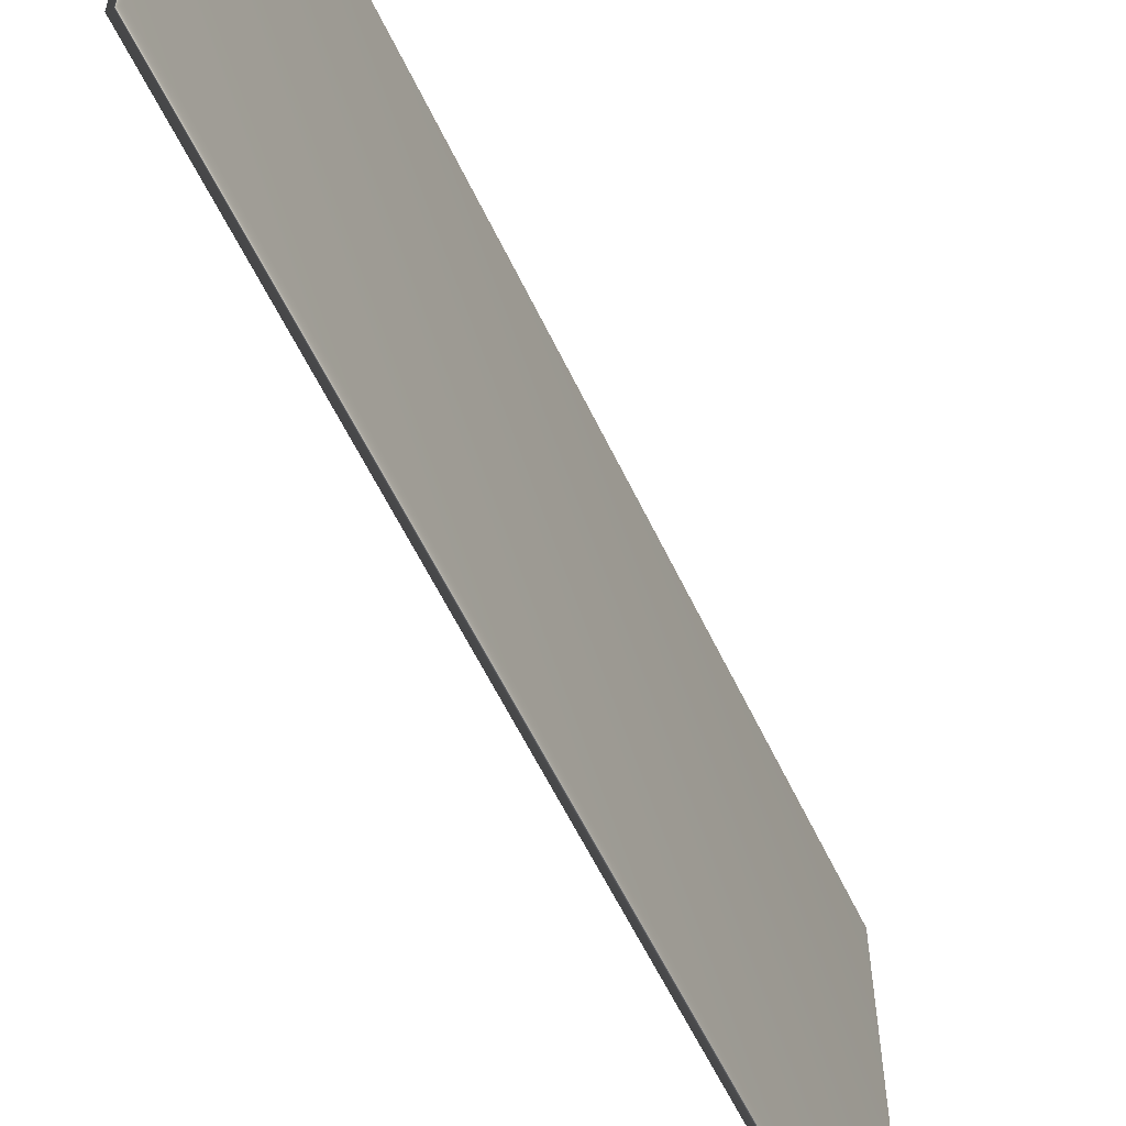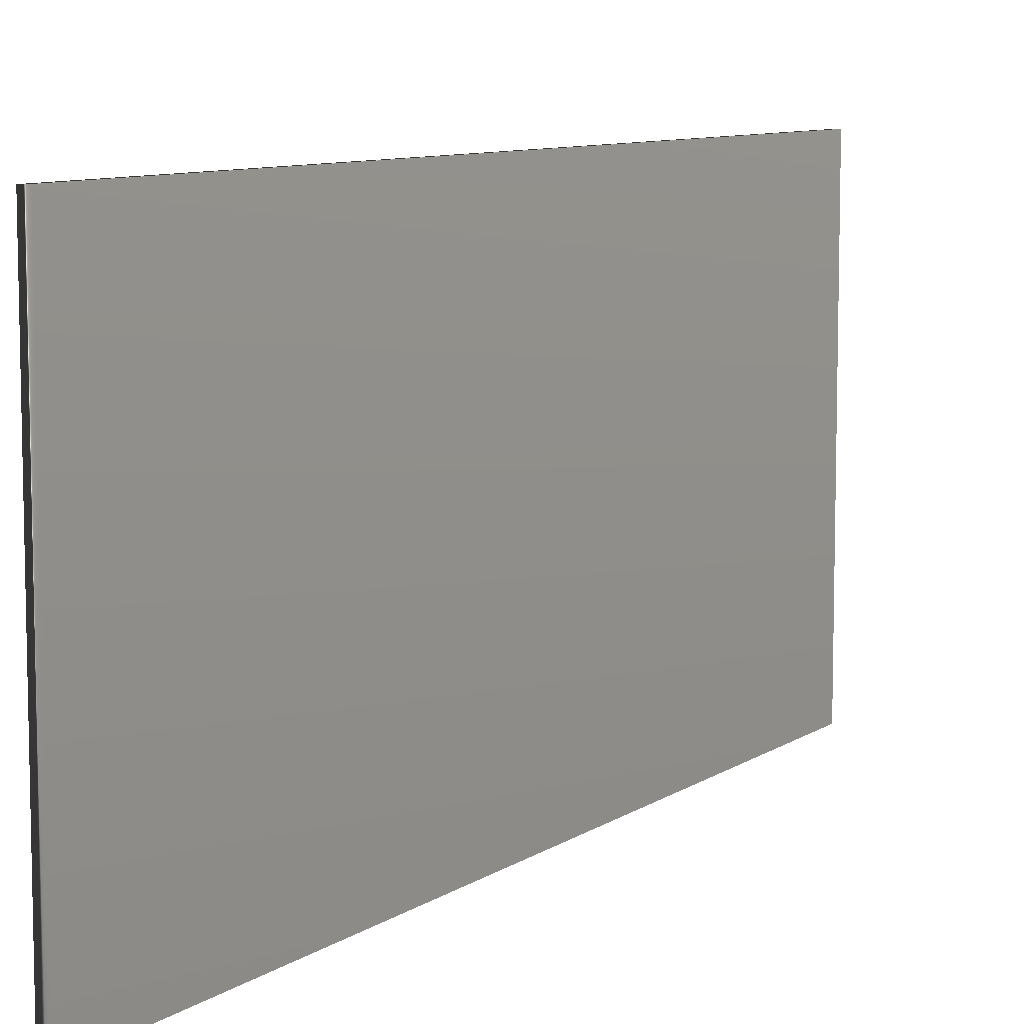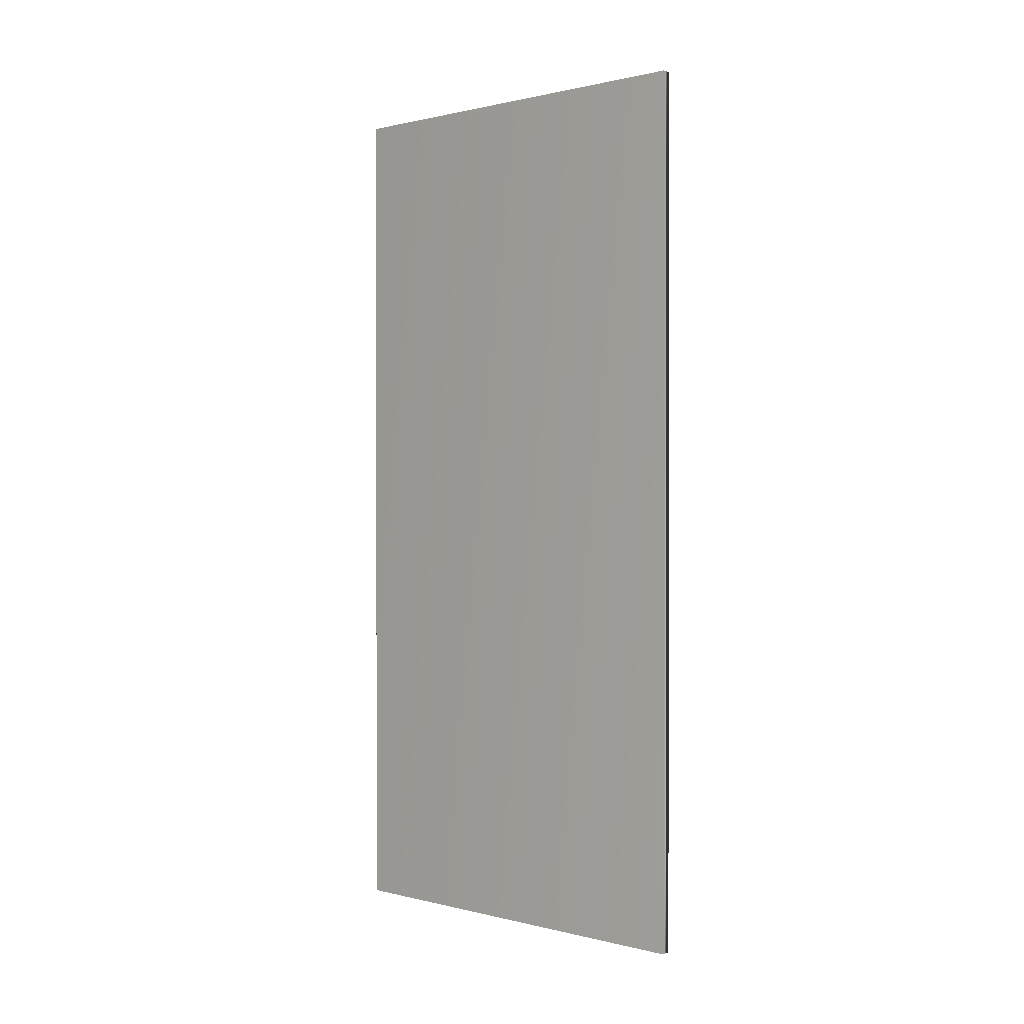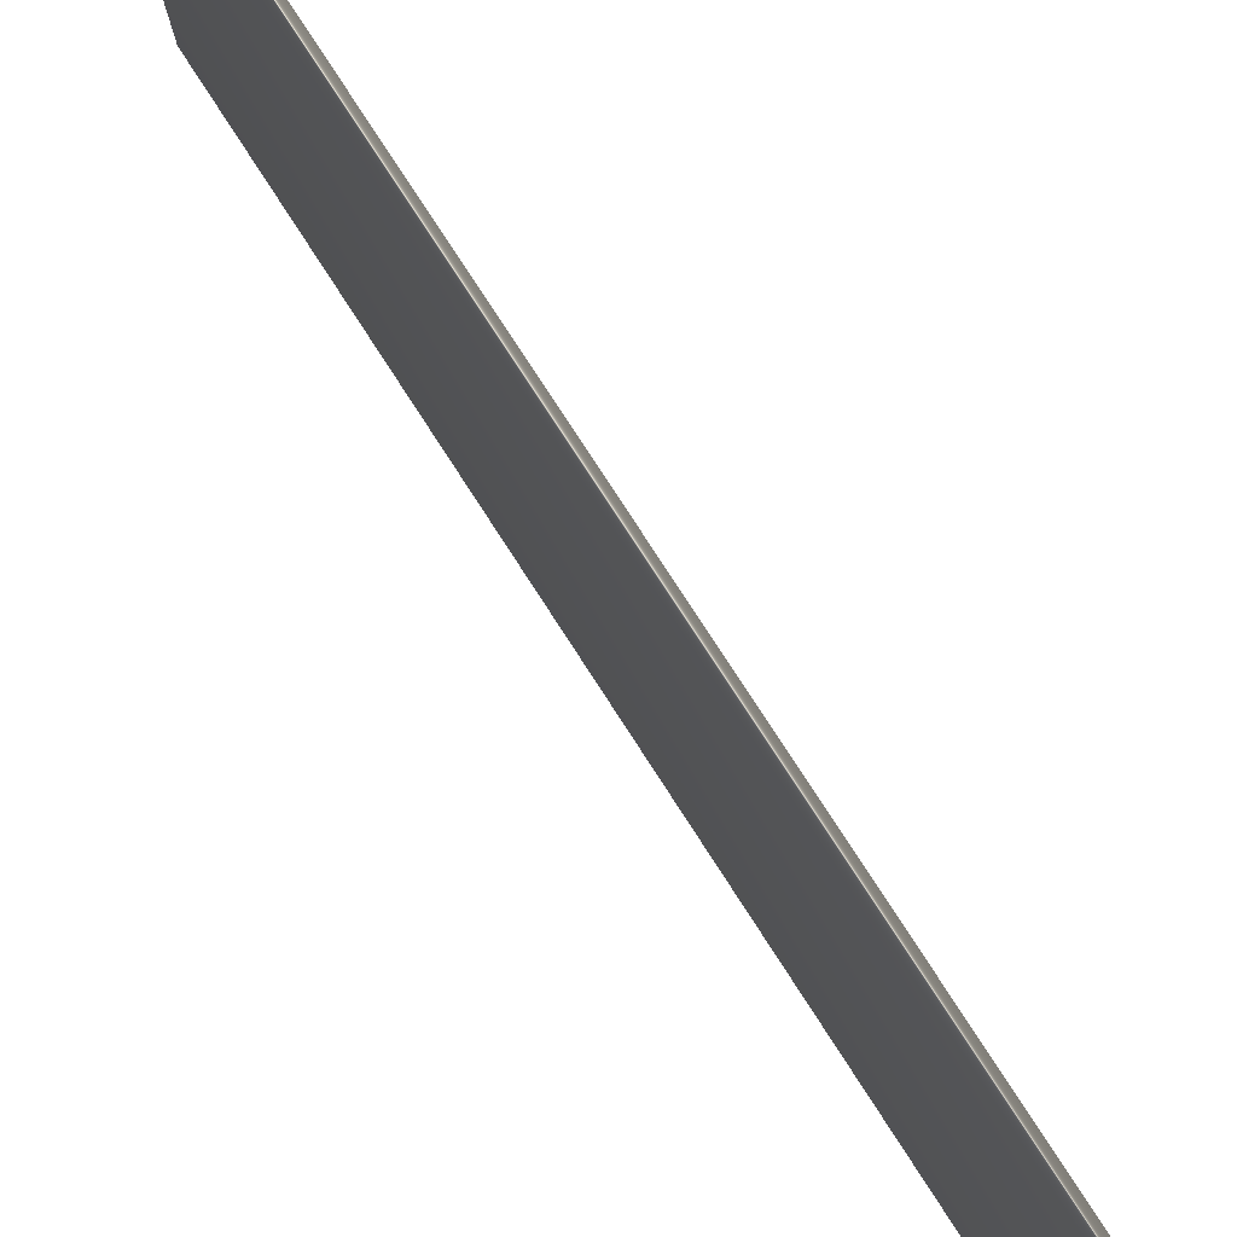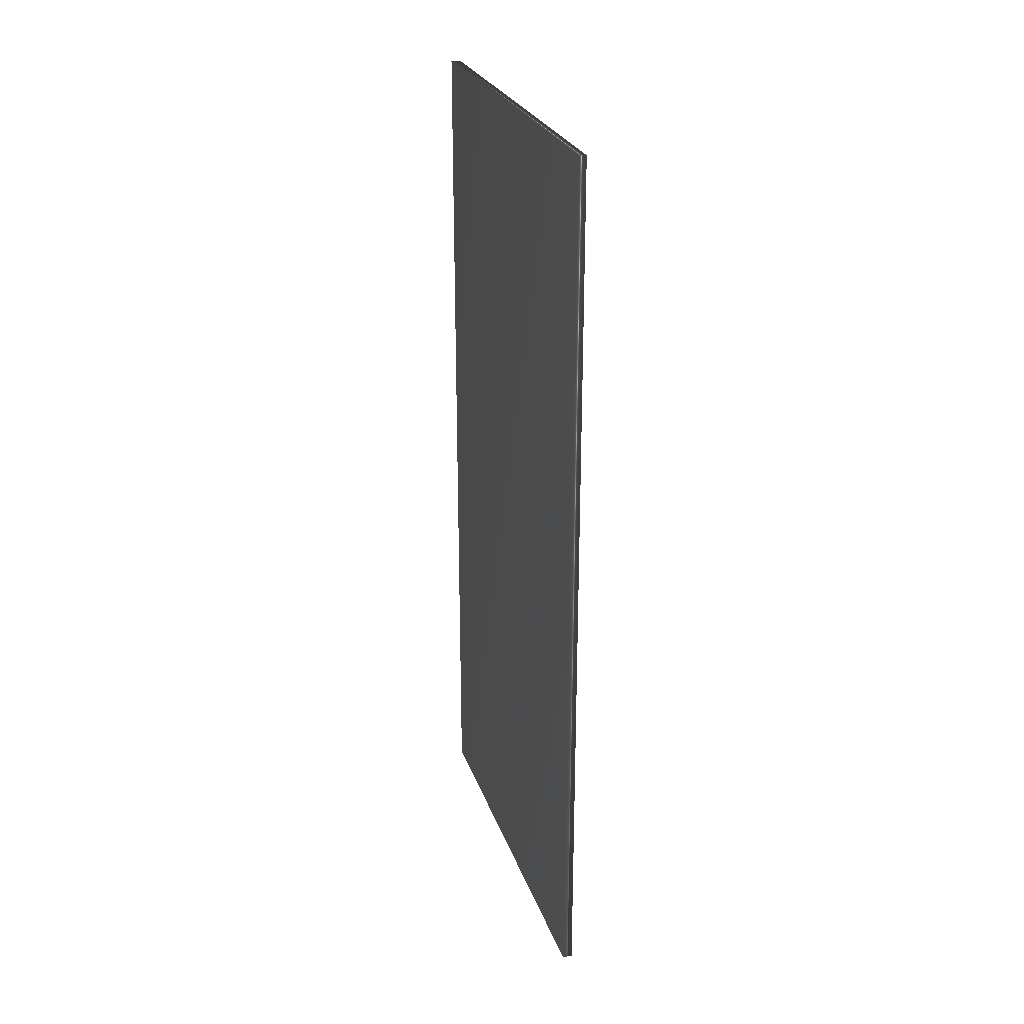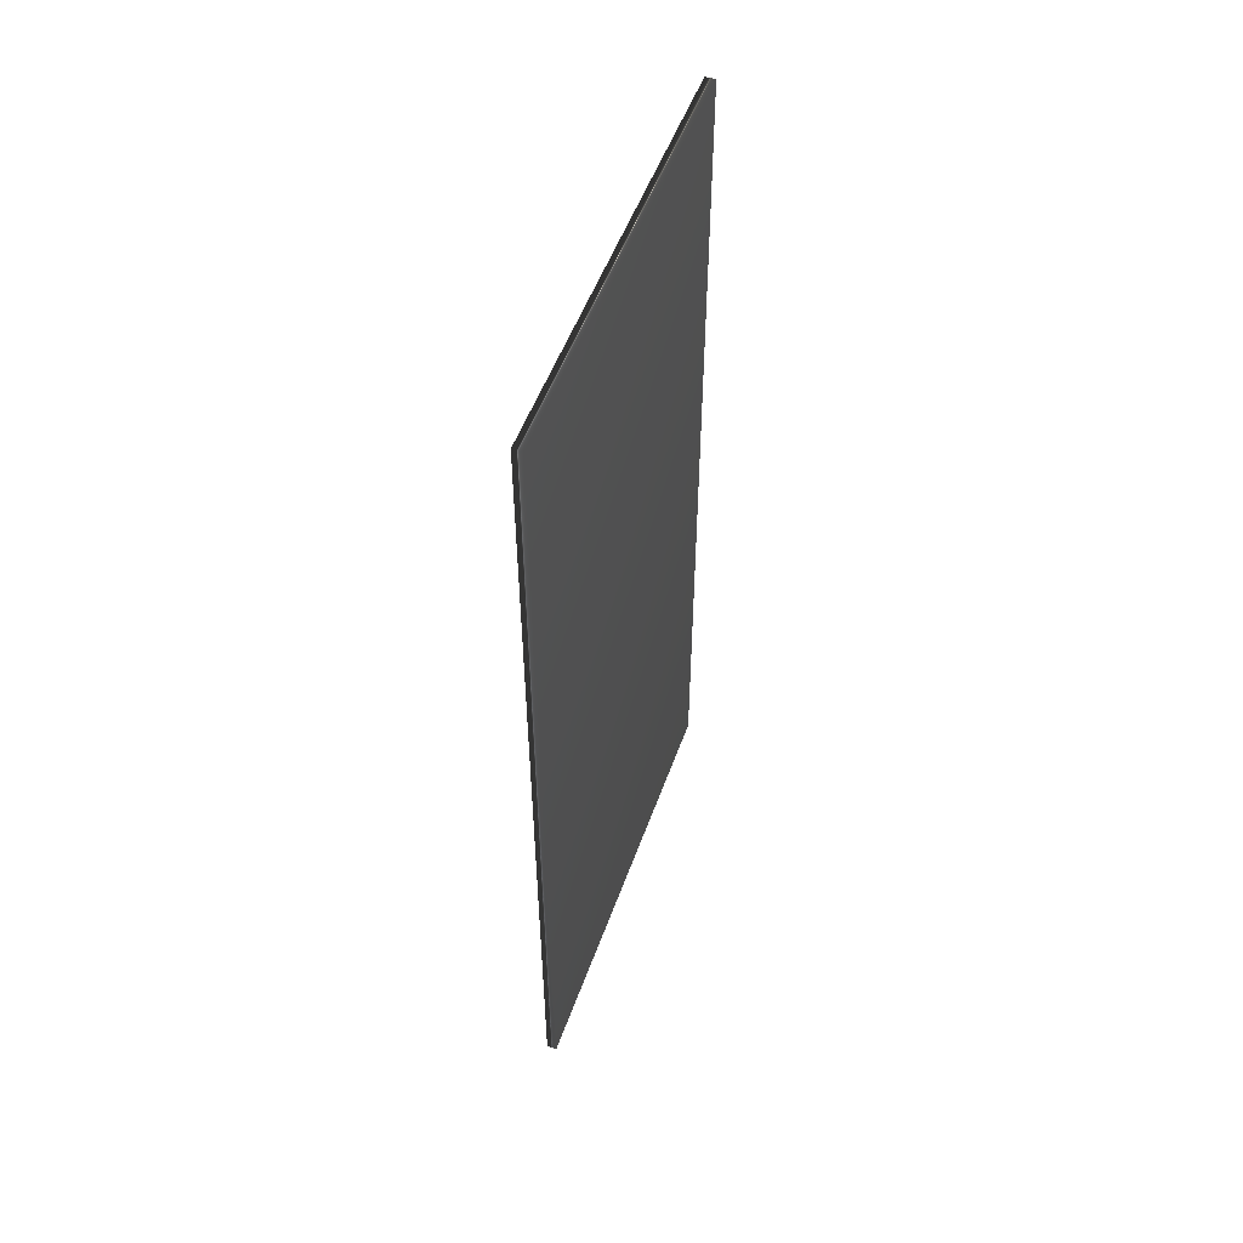
<metadata>
{"format":"obj","ext":"obj","renderer":"f3d","projection":"perspective","resolution":1024,"background":"white","views":[{"elev":-58.9,"azim":-154.7,"up":"+Z"},{"elev":8.6,"azim":-149.8,"up":"+Z"},{"elev":0.7,"azim":132.4,"up":"+Y"},{"elev":78.0,"azim":-32.9,"up":"+Z"},{"elev":26.0,"azim":163.2,"up":"+Y"},{"elev":52.3,"azim":19.5,"up":"+Y"}]}
</metadata>
<code>
v 51.58 32.67 62.27
v 51.58 25.04 62.27
v 51.66 32.67 62.27
v 51.66 25.04 62.27
v 51.66 25.04 58.66
v 51.66 32.67 58.66
v 51.58 32.67 58.66
v 51.58 25.04 58.66
f 1 2 3
f 3 2 4
f 5 6 4
f 4 6 3
f 7 1 6
f 6 1 3
f 2 8 4
f 4 8 5
f 2 1 8
f 8 1 7
f 8 7 5
f 5 7 6

</code>
